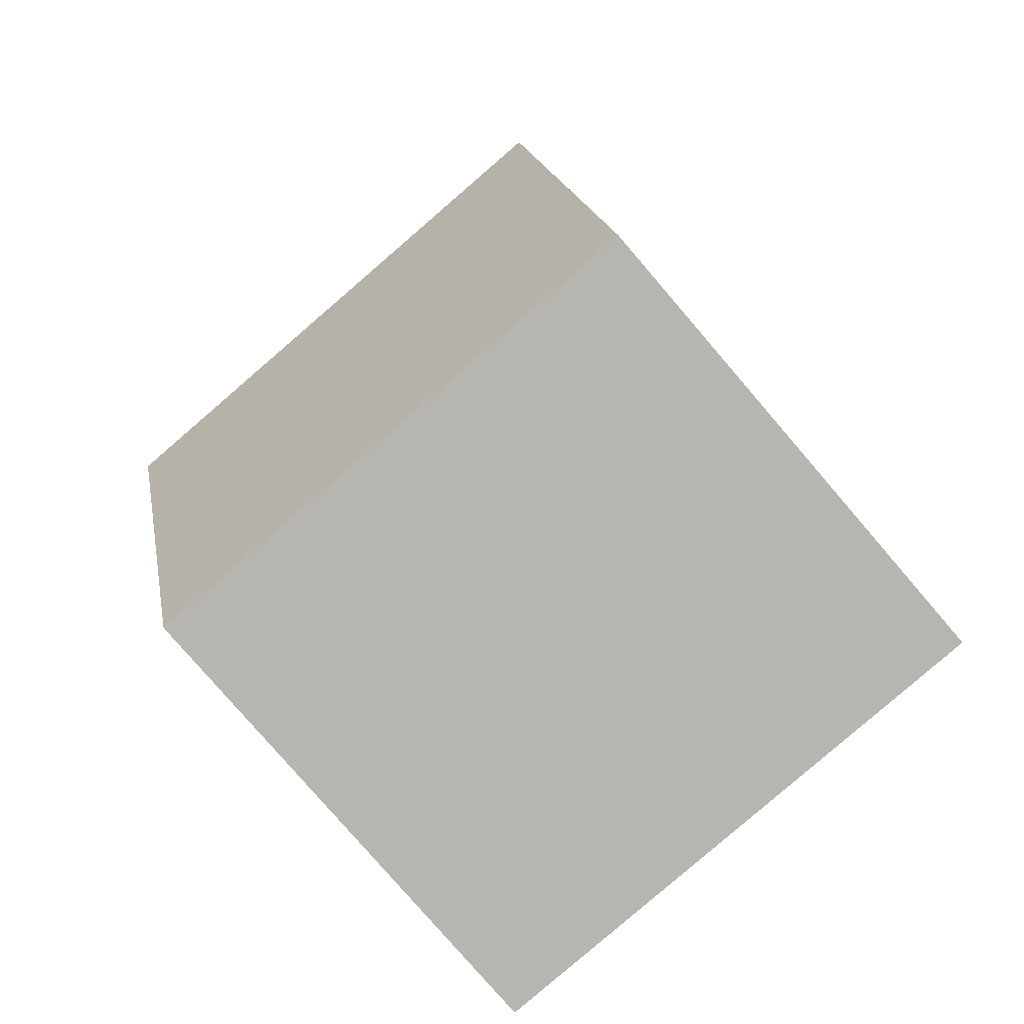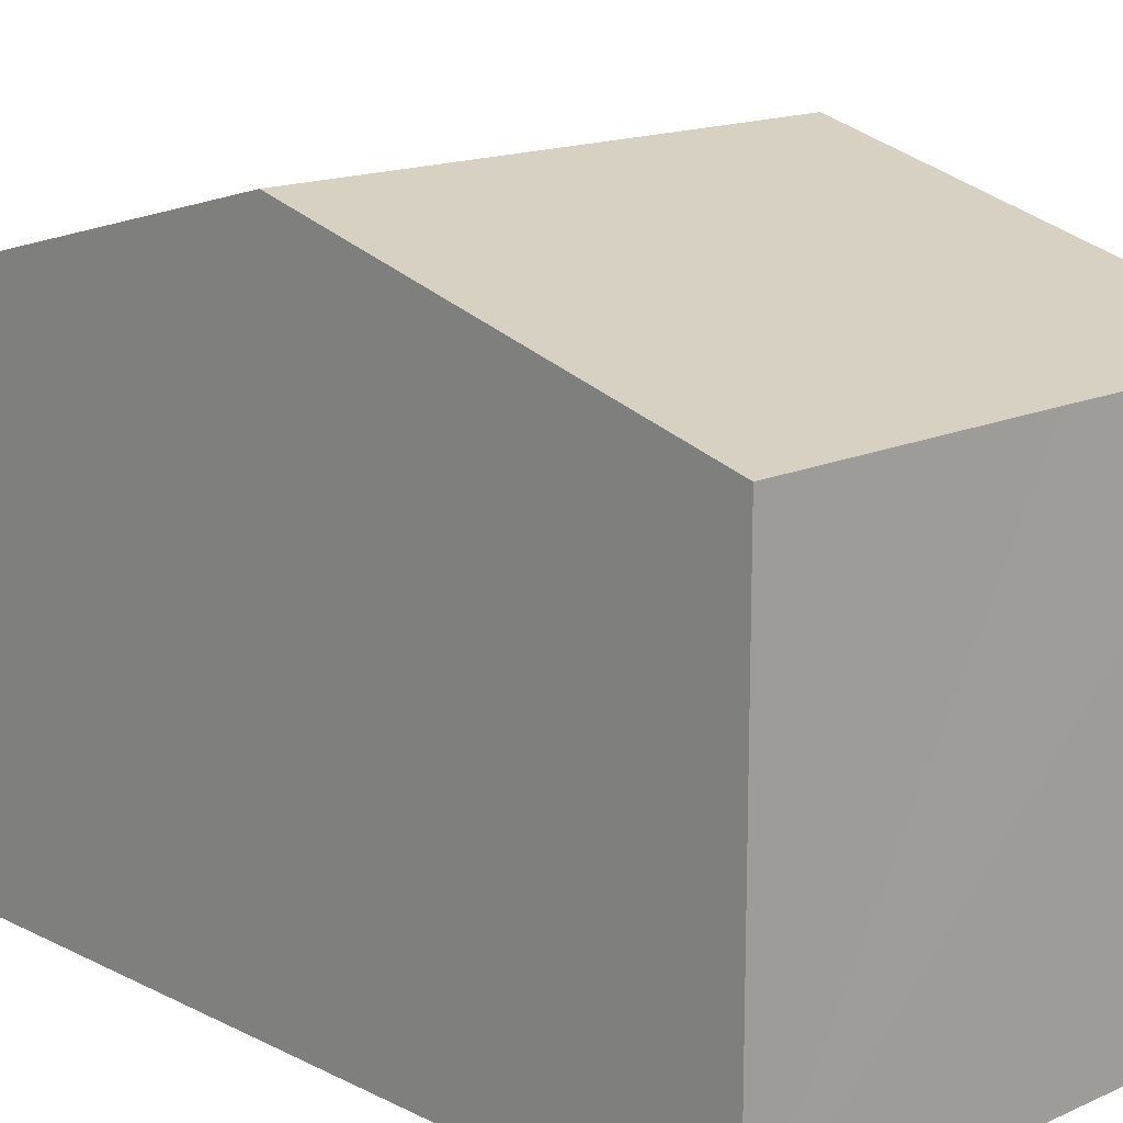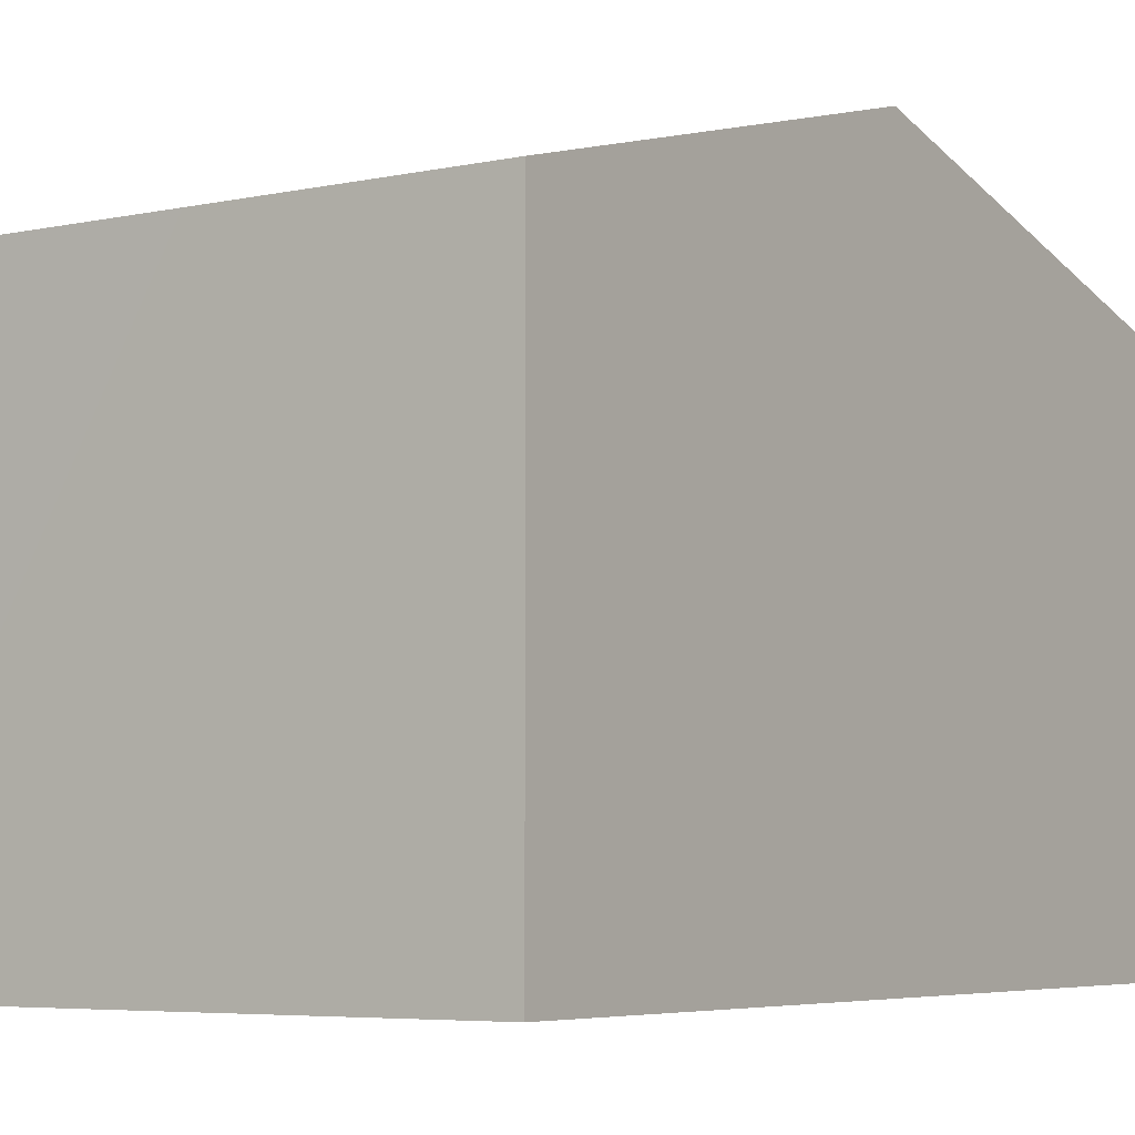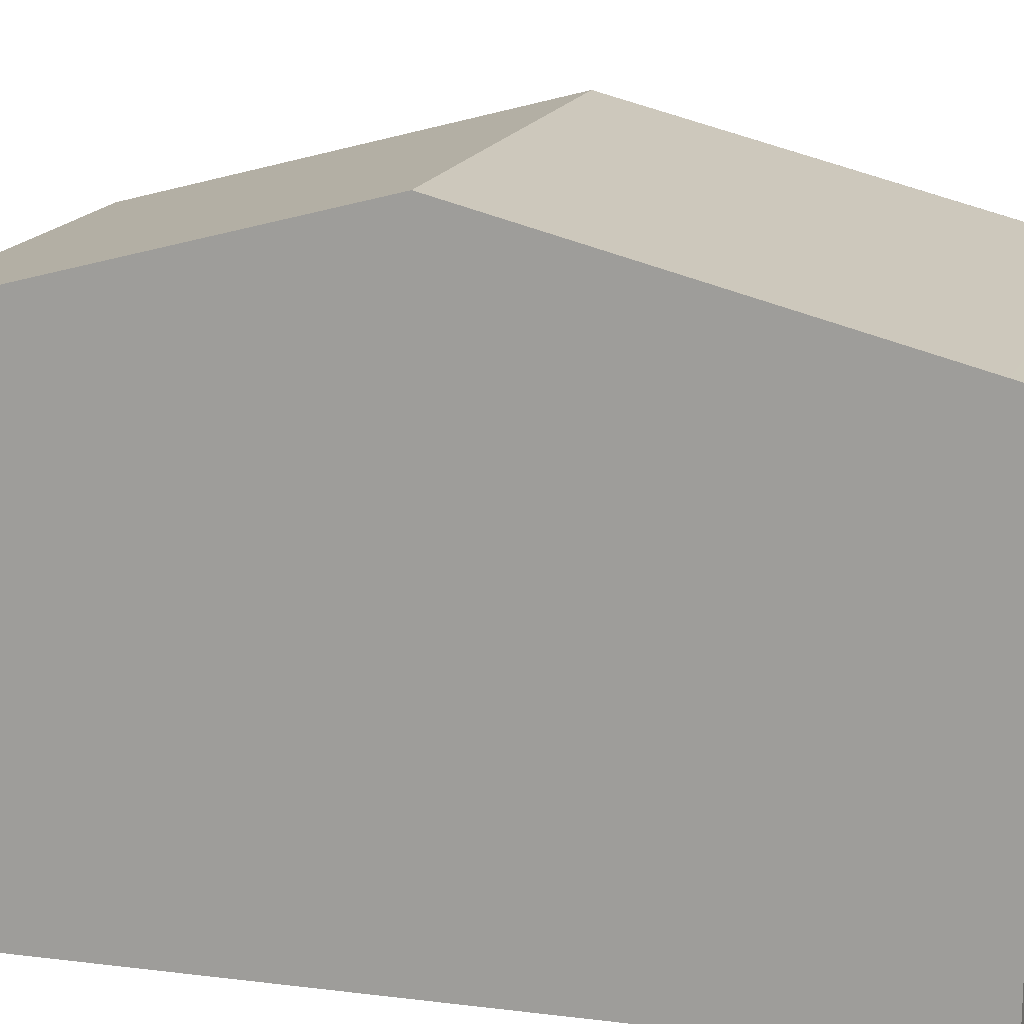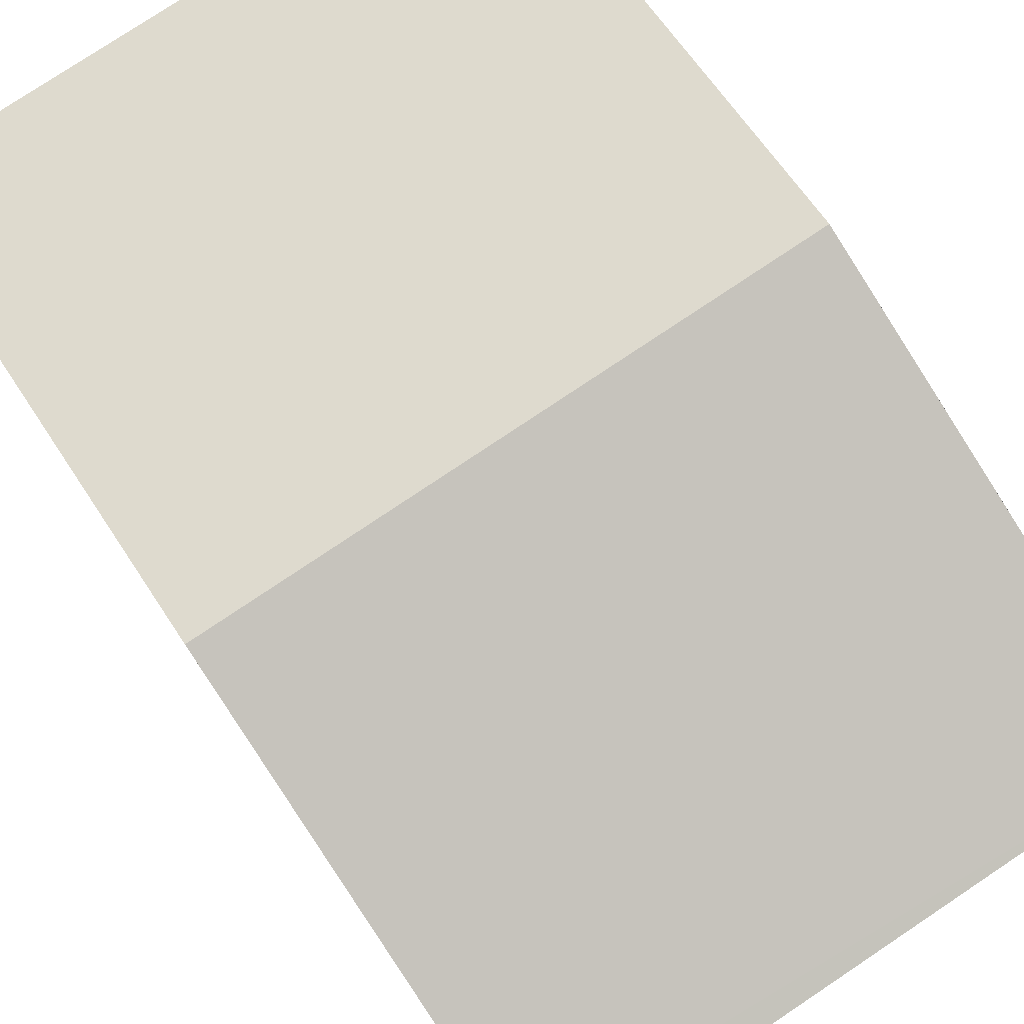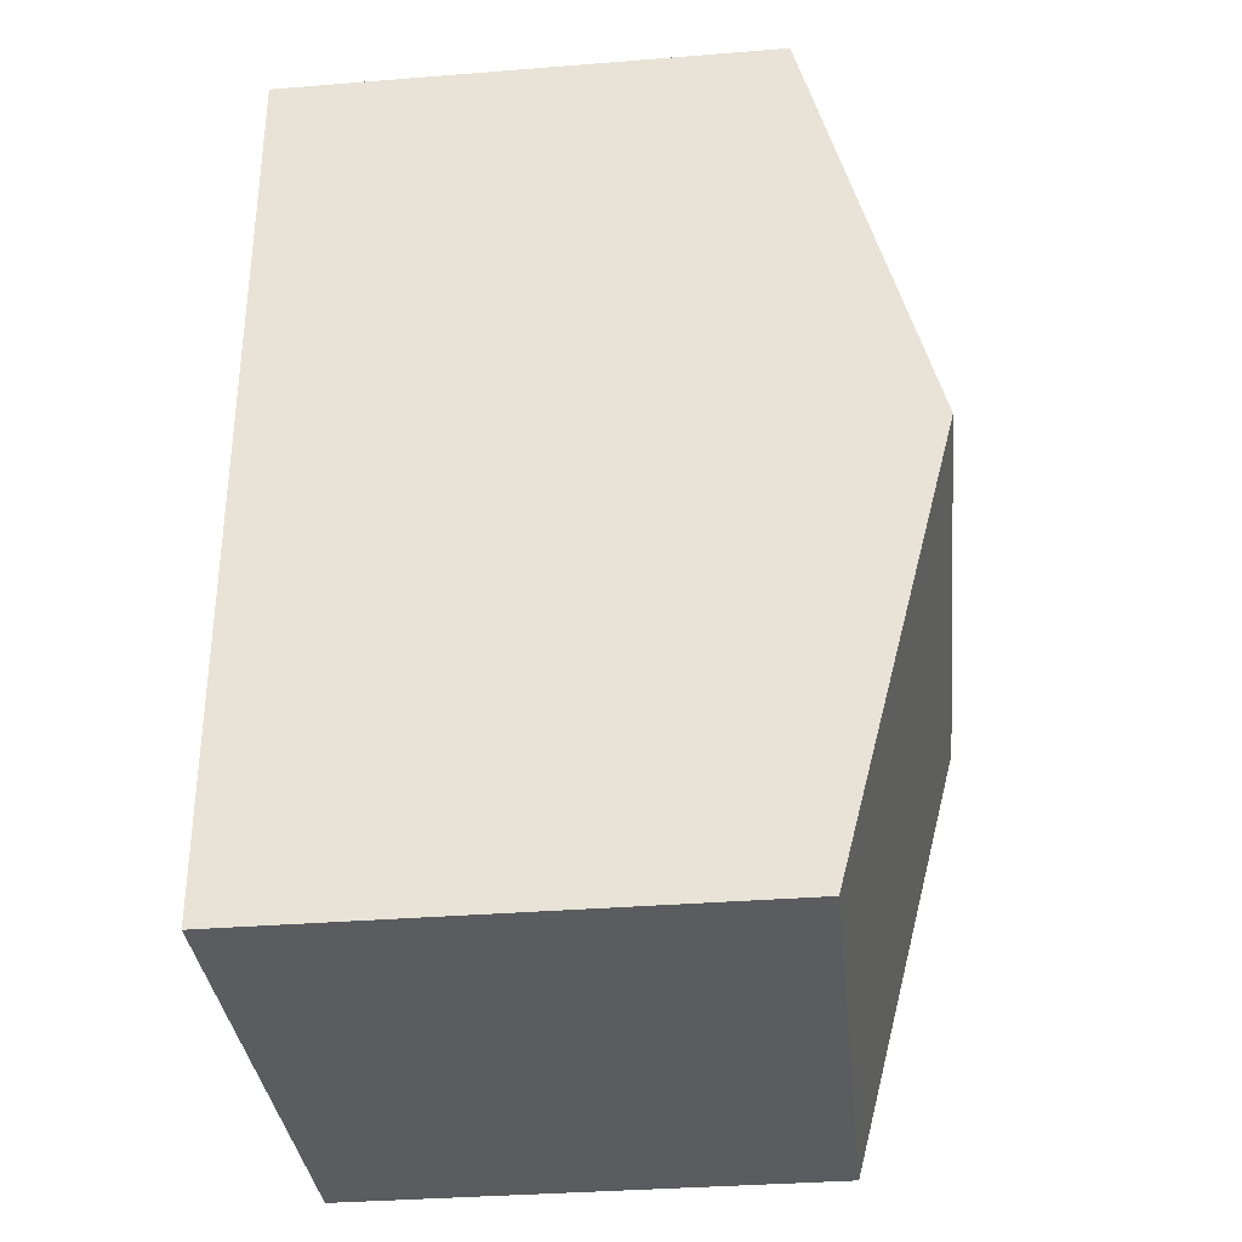
<metadata>
{"format":"obj","ext":"obj","renderer":"f3d","projection":"perspective","resolution":1024,"background":"white","views":[{"elev":-79.8,"azim":-139.3,"up":"+Z"},{"elev":15.5,"azim":-41.8,"up":"+Y"},{"elev":-5.4,"azim":35.9,"up":"+Y"},{"elev":15.6,"azim":106.4,"up":"+Y"},{"elev":79.3,"azim":148.0,"up":"+Y"},{"elev":-36.1,"azim":95.9,"up":"+Z"}]}
</metadata>
<code>
v  7.179 7.823 5.488
v  4.026 6.326 11.27
v  7.358 6.32 11.2
v  0.368 6.325 11.39
v  0.184 7.823 5.698
v  0 6.322 3.871e-16
v  7.012 6.421 0.163
v  7 6.322 -0.21
v  0.012 6.422 0.376
v  7 1.286e-17 -0.21
v  0 0 0
v  0.012 -2.302e-17 0.376
v  0.184 -3.489e-16 5.698
v  0.368 -6.973e-16 11.39
v  7.358 -6.856e-16 11.2
v  4.026 -6.902e-16 11.27
v  7.179 -3.36e-16 5.488
v  7.012 -9.981e-18 0.163
g defaultobject
f 1 2 3
f 2 1 4
f 4 1 5
f 6 7 8
f 7 6 1
f 1 6 5
f 5 6 9
f 10 6 8
f 6 10 11
f 11 9 6
f 9 11 5
f 5 11 4
f 4 11 12
f 4 12 13
f 4 13 14
f 14 2 4
f 2 14 3
f 3 14 15
f 15 14 16
f 15 1 3
f 1 15 17
f 1 17 7
f 7 17 18
f 7 18 8
f 8 18 10
f 13 16 14
f 16 13 15
f 15 13 12
f 15 12 17
f 17 12 11
f 17 11 10
f 17 10 18

</code>
